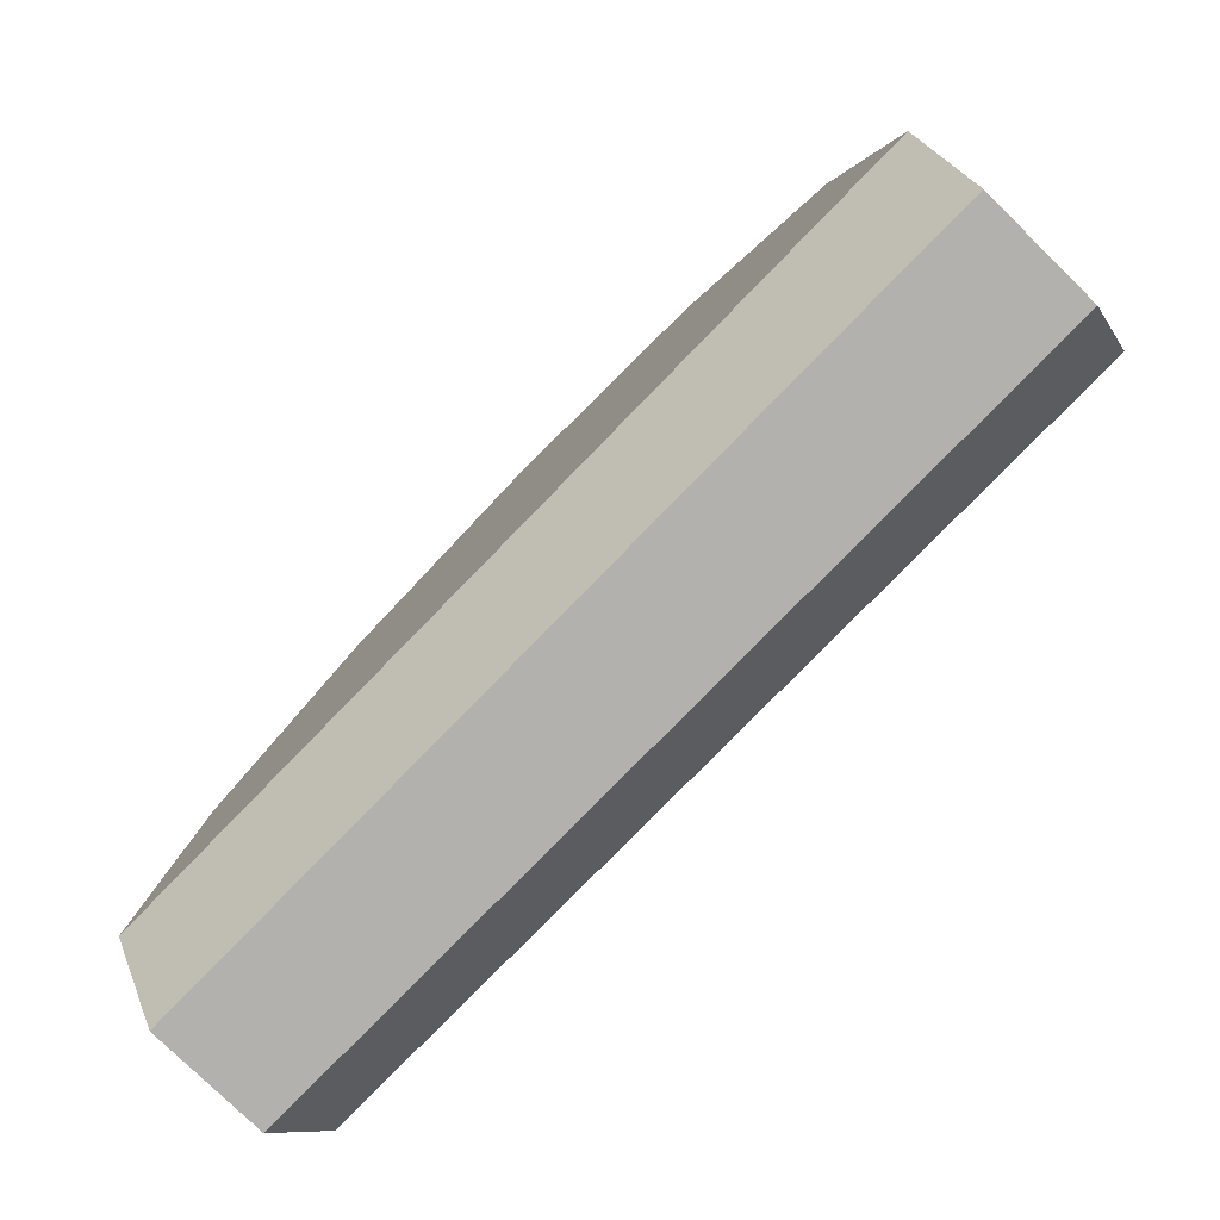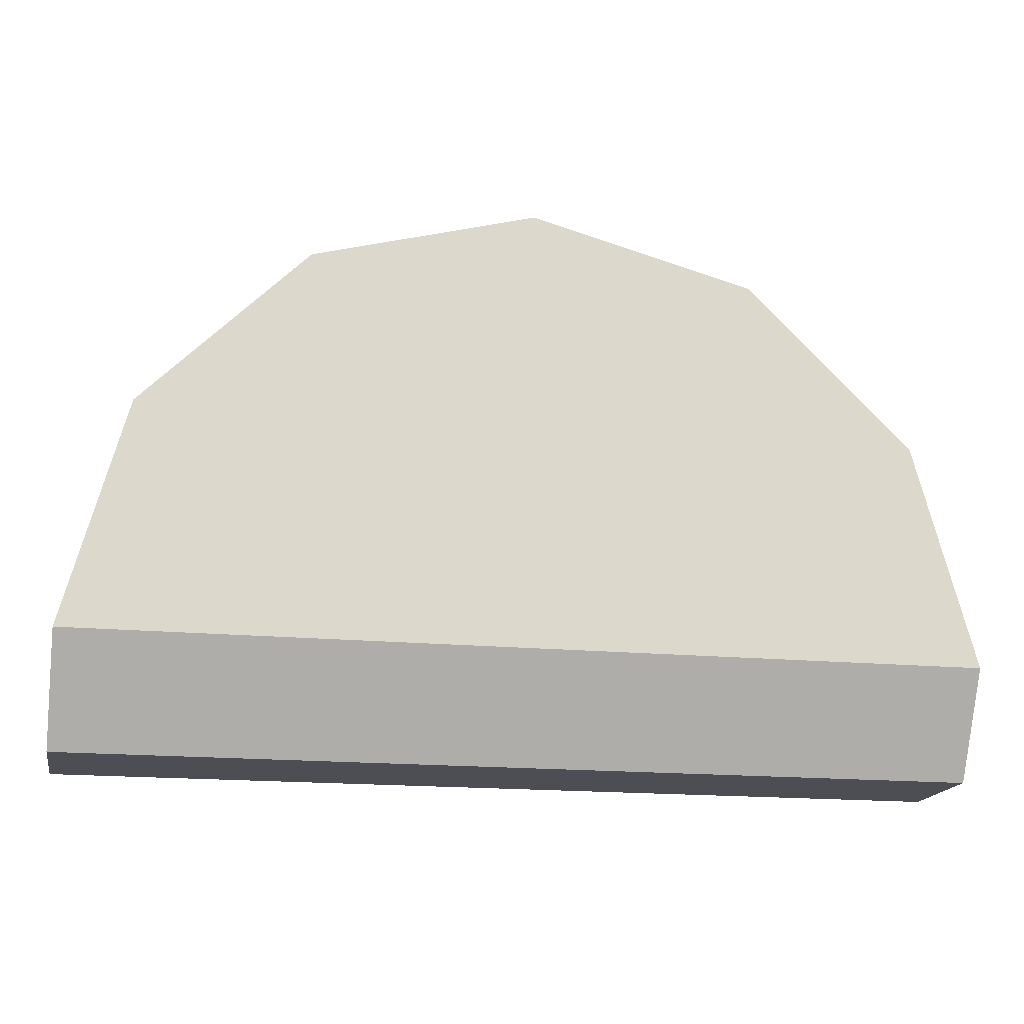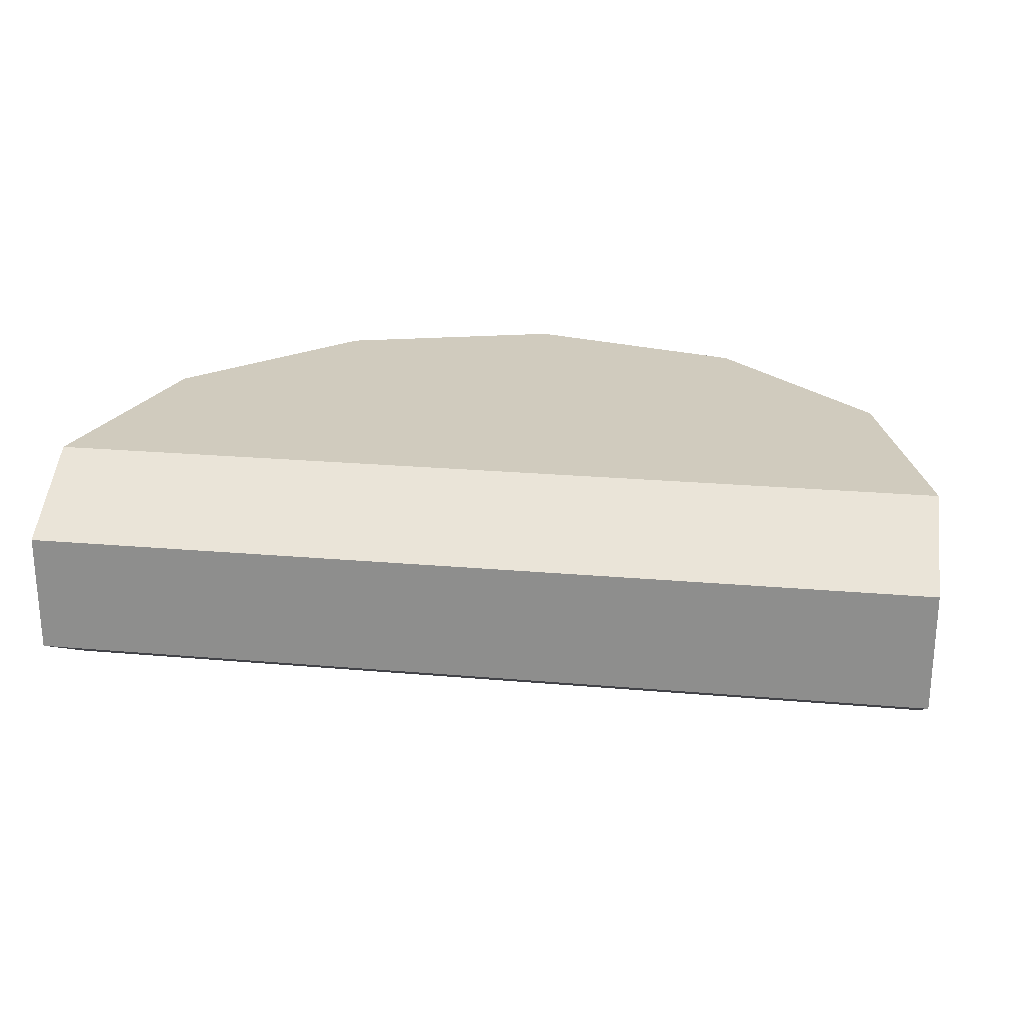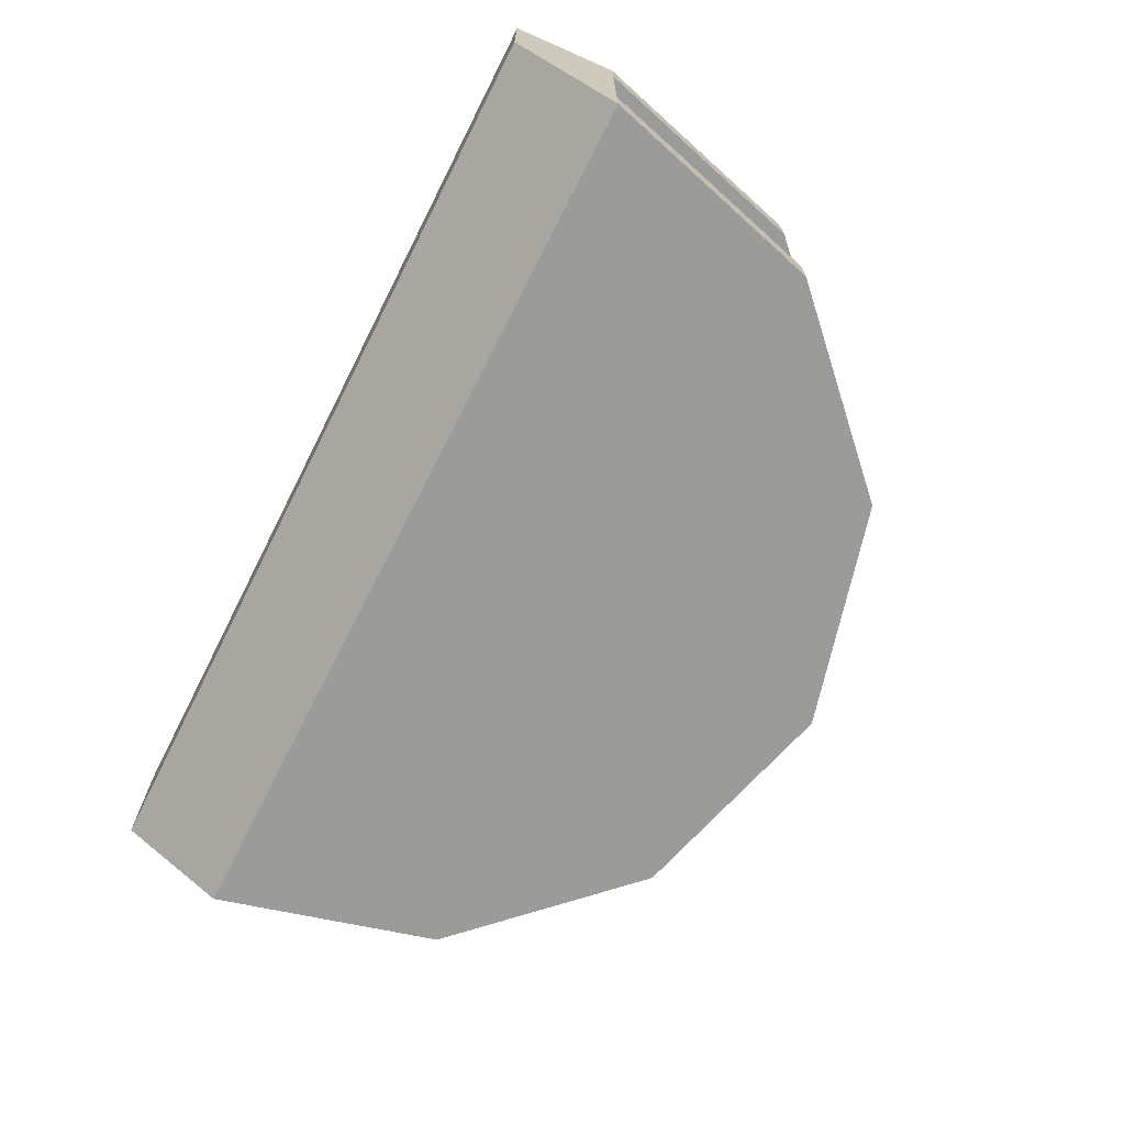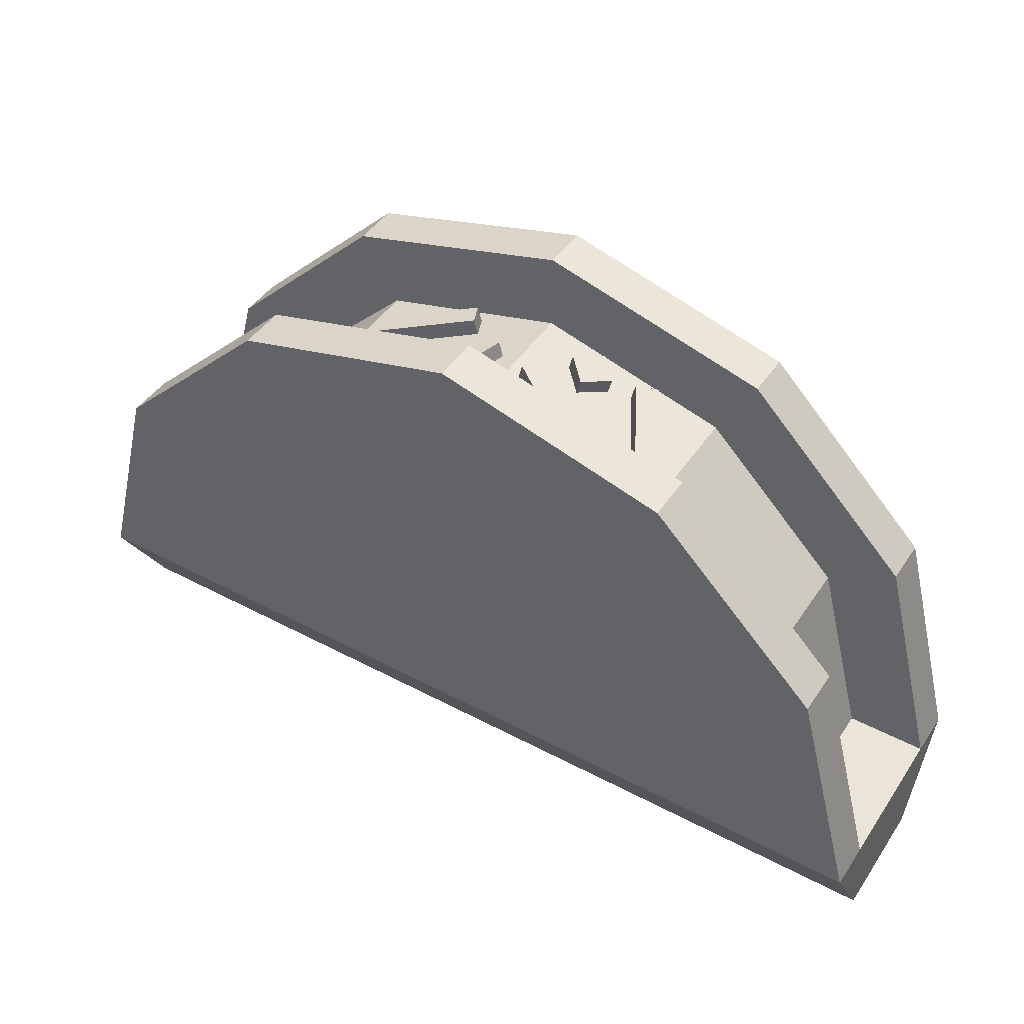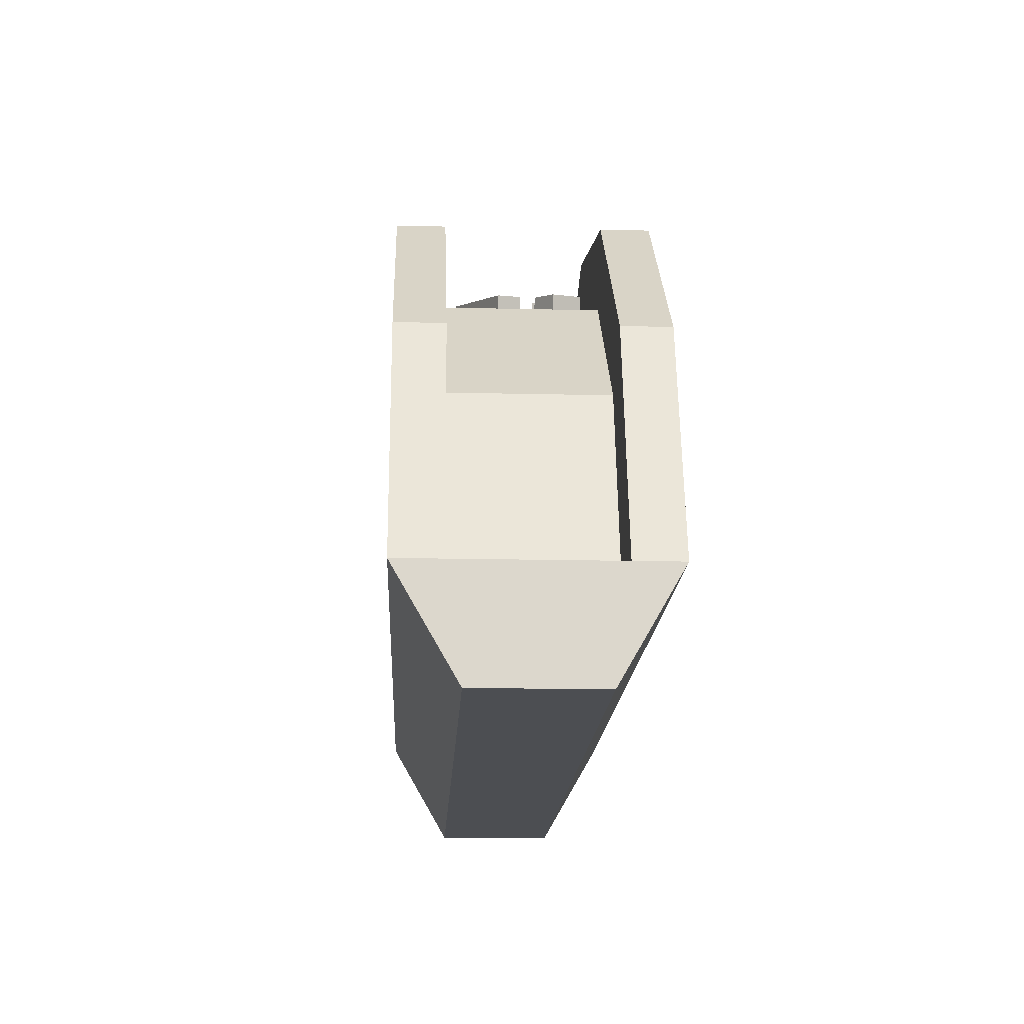
<metadata>
{"format":"obj","ext":"obj","renderer":"f3d","projection":"perspective","resolution":1024,"background":"white","views":[{"elev":-79.2,"azim":45.7,"up":"+Y"},{"elev":-17.3,"azim":-10.9,"up":"+Y"},{"elev":23.6,"azim":8.4,"up":"+Z"},{"elev":-69.6,"azim":63.1,"up":"+Z"},{"elev":44.7,"azim":31.7,"up":"+Y"},{"elev":-16.5,"azim":-92.7,"up":"+Y"}]}
</metadata>
<code>
g taco
v -0.2128 0 -0.0285
v 0.2128 0 -0.0285
v -0.2128 0.04936 -0.057
v 0.2128 0.04936 -0.057
v 3.61e-16 0.2622 0.057
v 3.61e-16 0.2622 0.03515
v 0.1064 0.2337 0.057
v 0.1064 0.2337 0.03515
v 0.1843 0.1558 0.057
v 0.1843 0.1558 0.03515
v 0.2128 0.04936 0.057
v 0.2128 0.04936 0.03515
v -0.2128 0.04936 -0.03515
v -0.176 0.04936 -0.03515
v -0.2128 0.04936 0.03515
v -0.176 0.04936 0.03515
v 0.2128 1.128e-17 0.0285
v 0.2128 0.04936 -0.03515
v -0.2128 1.128e-17 0.0285
v -0.2128 0.04936 0.057
v 0.176 0.04936 -0.03515
v 0.1843 0.1558 -0.03515
v 0.1524 0.1374 -0.03515
v 0.1202 0.1696 -0.03515
v 0.1064 0.2337 -0.03515
v 0.08802 0.2018 -0.03515
v -3.61e-16 0.2254 -0.03515
v -0.1064 0.2337 -0.03515
v -0.08802 0.2018 -0.03515
v -0.1202 0.1696 -0.03515
v -0.1843 0.1558 -0.03515
v -0.1524 0.1374 -0.03515
v -3.61e-16 0.2622 -0.03515
v -0.1843 0.1558 -0.057
v 0.1843 0.1558 -0.057
v 0.1064 0.2337 -0.057
v -0.1064 0.2337 -0.057
v -3.61e-16 0.2622 -0.057
v -0.1843 0.1558 0.03515
v -0.1524 0.1374 0.03515
v -0.1202 0.1696 0.03515
v -0.1064 0.2337 0.03515
v -0.08802 0.2018 0.03515
v 3.61e-16 0.2254 0.03515
v 0.08802 0.2018 0.03515
v 0.1202 0.1696 0.03515
v 0.1524 0.1374 0.03515
v 0.176 0.04936 0.03515
v -0.1064 0.2337 0.057
v -0.1843 0.1558 0.057
v 0.04429 0.2135 0.02989
v 0.005914 0.2238 0.003996
v 0.04626 0.2209 0.02989
v 0.007881 0.2312 0.003996
v -0.01528 0.2292 0.008951
v -0.02392 0.2269 -0.01059
v -0.02904 0.2255 0.003653
v -0.01016 0.2305 -0.005296
v 0.05014 0.212 0.0206
v 0.05211 0.2193 0.0206
v 0.01976 0.2201 -0.0178
v 0.03211 0.2247 -0.02855
v 0.03015 0.2173 -0.02855
v 0.02173 0.2274 -0.0178
v 0.05922 0.2095 -0.02893
v 0.06119 0.2169 -0.02893
v 0.04994 0.212 -0.02338
v 0.05191 0.2194 -0.02338
v 0.1363 0.1535 0.01758
v 0.1363 0.1535 -0.01758
v -0.03243 0.2246 -0.01871
v -0.03669 0.2234 -0.02889
v -0.03046 0.2172 -0.01871
v -0.03472 0.2161 -0.02889
v -0.05716 0.2179 0.0176
v -0.05439 0.2187 0.00688
v -0.01291 0.2298 0.02987
v -0.01014 0.2305 0.01915
v -0.07873 0.2122 -0.01005
v -0.07447 0.2133 0.0001292
v 0.01373 0.2296 -0.0053
v 0.01177 0.2222 -0.0053
v -0.01331 0.2218 0.008951
v -0.02707 0.2181 0.003653
v 0.0425 0.2219 -0.0178
v 0.03015 0.2173 -0.007053
v 0.04053 0.2145 -0.0178
v 0.03211 0.2247 -0.007053
v -0.07069 0.2065 0.007114
v -0.07676 0.2048 -0.01005
v -0.0834 0.203 0.01471
v -0.07251 0.206 0.0001292
v -0.05242 0.2114 0.00688
v -0.06334 0.2084 0.02028
v -0.05519 0.2106 0.0176
v -0.008172 0.2232 0.01915
v -0.008195 0.2232 -0.005296
v -0.07606 0.205 0.02788
v -0.01095 0.2225 0.02987
v -0.02196 0.2195 -0.01059
v 0.07284 0.2059 0.01769
v 0.08212 0.2034 0.01214
v -0.1363 0.1535 -0.01758
v -0.1363 0.1535 0.01758
v 0.07481 0.2132 0.01769
v 0.08409 0.2107 0.01214
v -0.08537 0.2104 0.01471
v -0.07265 0.2138 0.007114
v -0.06531 0.2158 0.02028
v -0.07803 0.2124 0.02788
f 3 2 1
f 2 3 4
f 7 6 5
f 6 7 8
f 11 10 9
f 10 11 12
f 15 14 13
f 14 15 16
f 17 12 11
f 12 17 18
f 18 17 2
f 18 2 4
f 11 19 17
f 19 11 20
f 15 19 20
f 19 15 13
f 19 13 1
f 1 13 3
f 9 8 7
f 8 9 10
f 22 21 18
f 21 22 23
f 23 22 24
f 24 22 25
f 24 25 26
f 26 25 27
f 28 27 25
f 28 29 27
f 28 30 29
f 31 30 28
f 31 32 30
f 13 32 31
f 32 13 14
f 28 25 33
f 34 4 3
f 4 34 35
f 35 34 36
f 36 34 37
f 36 37 38
f 39 16 15
f 16 39 40
f 40 39 41
f 41 39 42
f 41 42 43
f 43 42 44
f 44 42 8
f 8 42 6
f 8 45 44
f 8 46 45
f 10 46 8
f 10 47 46
f 12 47 10
f 47 12 48
f 5 42 49
f 42 5 6
f 33 37 28
f 37 33 38
f 25 38 33
f 38 25 36
f 31 37 34
f 37 31 28
f 9 20 11
f 20 9 50
f 50 9 7
f 50 7 49
f 49 7 5
f 48 18 21
f 18 48 12
f 31 3 13
f 3 31 34
f 2 19 1
f 19 2 17
f 18 35 22
f 35 18 4
f 49 39 50
f 39 49 42
f 22 36 25
f 36 22 35
f 50 15 20
f 15 50 39
f 1 2 3
f 4 3 2
f 53 52 51
f 52 53 54
f 51 52 53
f 54 53 52
f 57 56 55
f 58 55 56
f 59 53 51
f 53 59 60
f 51 53 59
f 60 59 53
f 63 62 61
f 64 61 62
f 67 66 65
f 66 67 68
f 65 66 67
f 68 67 66
f 5 6 7
f 8 7 6
f 9 10 11
f 12 11 10
f 13 14 15
f 16 15 14
f 40 16 32
f 14 32 16
f 11 12 17
f 18 17 12
f 2 17 18
f 4 2 18
f 17 19 11
f 20 11 19
f 20 19 15
f 13 15 19
f 1 13 19
f 3 13 1
f 46 69 47
f 70 47 69
f 69 46 70
f 23 47 70
f 70 24 23
f 70 46 24
f 46 45 24
f 26 24 45
f 7 8 9
f 10 9 8
f 73 72 71
f 72 73 74
f 71 72 73
f 74 73 72
f 77 76 75
f 76 77 78
f 75 76 77
f 78 77 76
f 47 23 48
f 21 48 23
f 80 72 79
f 72 80 71
f 79 72 80
f 71 80 72
f 81 52 54
f 52 81 82
f 54 52 81
f 82 81 52
f 84 57 83
f 55 83 57
f 87 86 85
f 88 85 86
f 91 90 89
f 92 89 90
f 73 89 92
f 93 89 73
f 94 89 93
f 95 94 93
f 84 93 73
f 96 93 84
f 83 96 84
f 97 96 83
f 95 44 94
f 94 44 98
f 91 98 43
f 44 43 98
f 99 44 95
f 96 44 99
f 27 44 96
f 96 97 27
f 91 29 90
f 43 29 91
f 27 74 29
f 73 74 27
f 90 29 74
f 100 73 27
f 97 100 27
f 84 73 100
f 99 75 95
f 75 99 77
f 95 75 99
f 77 99 75
f 83 55 97
f 58 97 55
f 79 92 80
f 92 79 90
f 80 92 79
f 90 79 92
f 18 21 22
f 23 22 21
f 24 22 23
f 25 22 24
f 26 25 24
f 27 25 26
f 25 27 28
f 27 29 28
f 29 30 28
f 28 30 31
f 30 32 31
f 31 32 13
f 14 13 32
f 33 25 28
f 52 51 44
f 45 44 51
f 59 45 51
f 101 45 59
f 102 45 101
f 26 45 102
f 44 27 52
f 26 63 27
f 61 27 63
f 82 27 61
f 52 27 82
f 82 61 59
f 65 63 26
f 102 65 26
f 87 63 65
f 67 87 65
f 67 59 87
f 101 59 67
f 86 59 61
f 87 59 86
f 3 4 34
f 35 34 4
f 36 34 35
f 37 34 36
f 38 37 36
f 104 103 41
f 30 41 103
f 29 41 30
f 43 41 29
f 40 104 41
f 104 40 103
f 30 103 32
f 40 32 103
f 15 16 39
f 40 39 16
f 41 39 40
f 42 39 41
f 43 42 41
f 44 42 43
f 8 42 44
f 6 42 8
f 44 45 8
f 45 46 8
f 8 46 10
f 46 47 10
f 10 47 12
f 48 12 47
f 76 96 93
f 96 76 78
f 93 96 76
f 78 76 96
f 82 60 59
f 60 82 81
f 59 60 82
f 81 82 60
f 49 42 5
f 6 5 42
f 28 37 33
f 38 33 37
f 33 38 25
f 36 25 38
f 34 37 31
f 28 31 37
f 73 80 92
f 80 73 71
f 92 80 73
f 71 73 80
f 68 101 105
f 101 68 67
f 105 101 68
f 67 68 101
f 57 84 56
f 100 56 84
f 11 20 9
f 50 9 20
f 7 9 50
f 49 7 50
f 5 7 49
f 21 18 48
f 12 48 18
f 13 3 31
f 34 31 3
f 76 95 75
f 95 76 93
f 75 95 76
f 93 76 95
f 1 19 2
f 17 2 19
f 22 35 18
f 4 18 35
f 106 101 102
f 101 106 105
f 102 101 106
f 105 106 101
f 53 81 54
f 81 53 60
f 54 81 53
f 60 53 81
f 50 39 49
f 42 49 39
f 96 77 99
f 77 96 78
f 99 77 96
f 78 96 77
f 105 66 68
f 66 105 106
f 68 66 105
f 106 105 66
f 65 106 102
f 106 65 66
f 102 106 65
f 66 65 106
f 25 36 22
f 35 22 36
f 20 15 50
f 39 50 15
f 100 97 56
f 58 56 97
f 87 85 63
f 62 63 85
f 79 74 90
f 74 79 72
f 90 74 79
f 72 79 74
f 91 89 107
f 108 107 89
f 94 109 89
f 108 89 109
f 110 98 107
f 91 107 98
f 107 108 110
f 109 110 108
f 64 62 88
f 85 88 62
f 98 110 94
f 109 94 110
f 86 61 88
f 64 88 61
f 55 56 57
f 56 55 58
f 61 62 63
f 62 61 64
f 83 57 84
f 57 83 55
f 85 86 87
f 86 85 88
f 97 55 83
f 55 97 58
f 56 84 57
f 84 56 100
f 56 97 100
f 97 56 58
f 63 85 87
f 85 63 62
f 107 89 91
f 89 107 108
f 89 109 94
f 109 89 108
f 107 98 110
f 98 107 91
f 110 108 107
f 108 110 109
f 88 62 64
f 62 88 85
f 94 110 98
f 110 94 109
f 88 61 86
f 61 88 64
f 32 16 40
f 16 32 14
f 47 69 46
f 69 47 70
f 70 47 23
f 23 24 70
f 48 23 47
f 23 48 21
f 41 104 40
f 103 40 104
f 103 32 40
f 32 103 30
f 89 90 91
f 90 89 92
f 92 89 73
f 73 89 93
f 93 89 94
f 93 94 95
f 73 93 84
f 84 93 96
f 84 96 83
f 83 96 97
f 94 44 95
f 98 44 94
f 43 98 91
f 98 43 44
f 95 44 99
f 99 44 96
f 96 44 27
f 27 97 96
f 27 74 73
f 29 74 27
f 74 29 90
f 90 29 91
f 91 29 43
f 27 100 97
f 27 73 100
f 100 73 84
f 44 51 52
f 51 44 45
f 51 45 59
f 59 45 101
f 101 45 102
f 102 45 26
f 52 27 44
f 27 63 26
f 63 27 61
f 61 27 82
f 82 27 52
f 59 61 82
f 26 63 65
f 26 65 102
f 65 63 87
f 65 87 67
f 87 59 67
f 67 59 101
f 61 59 86
f 86 59 87
f 41 103 104
f 103 41 30
f 30 41 29
f 29 41 43
f 45 24 26
f 24 45 46
f 24 46 70
f 70 46 69

</code>
